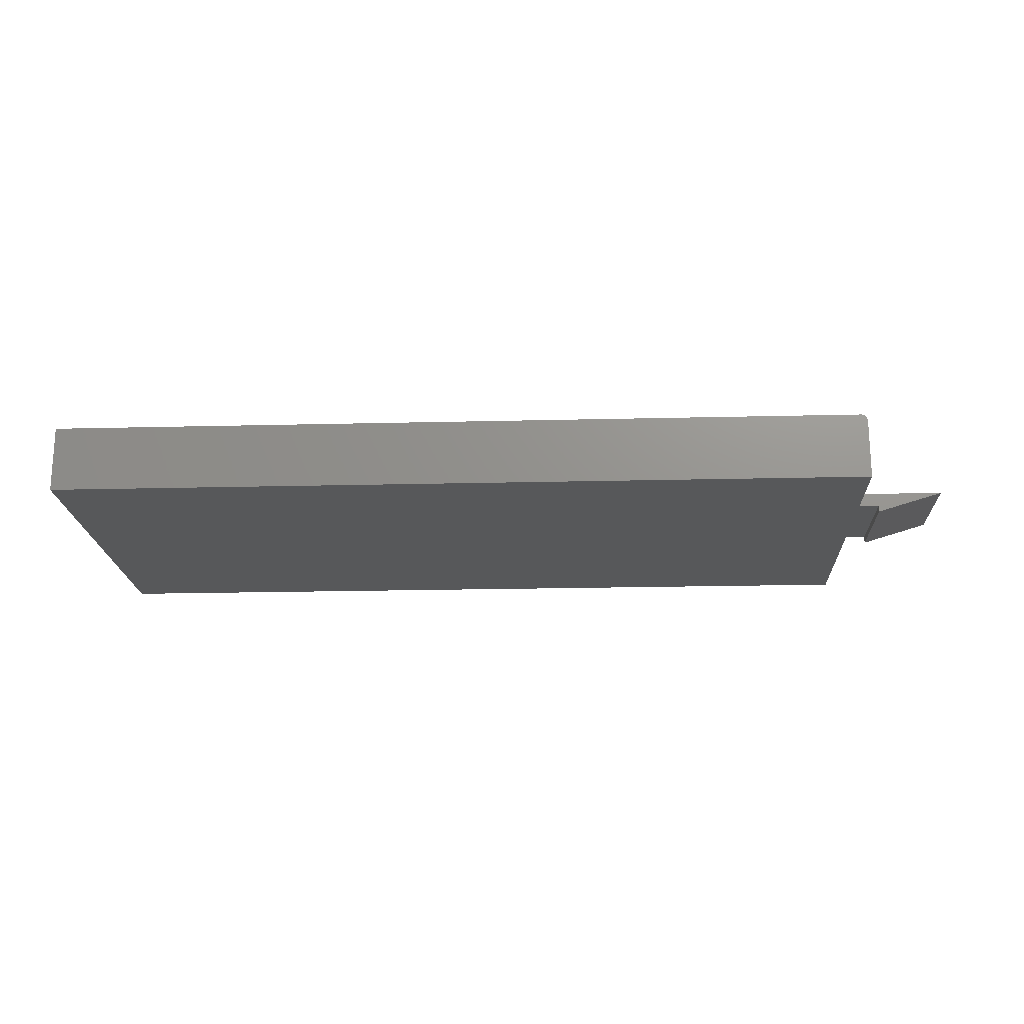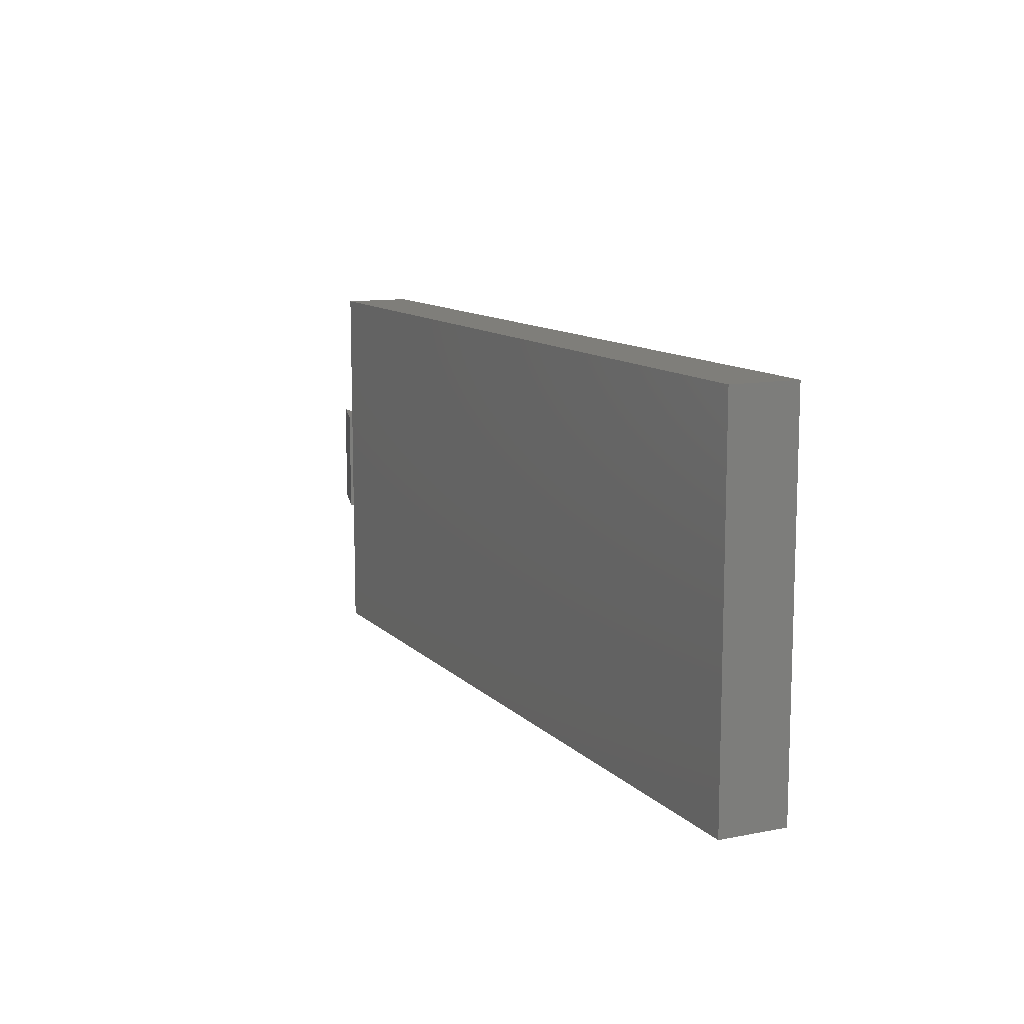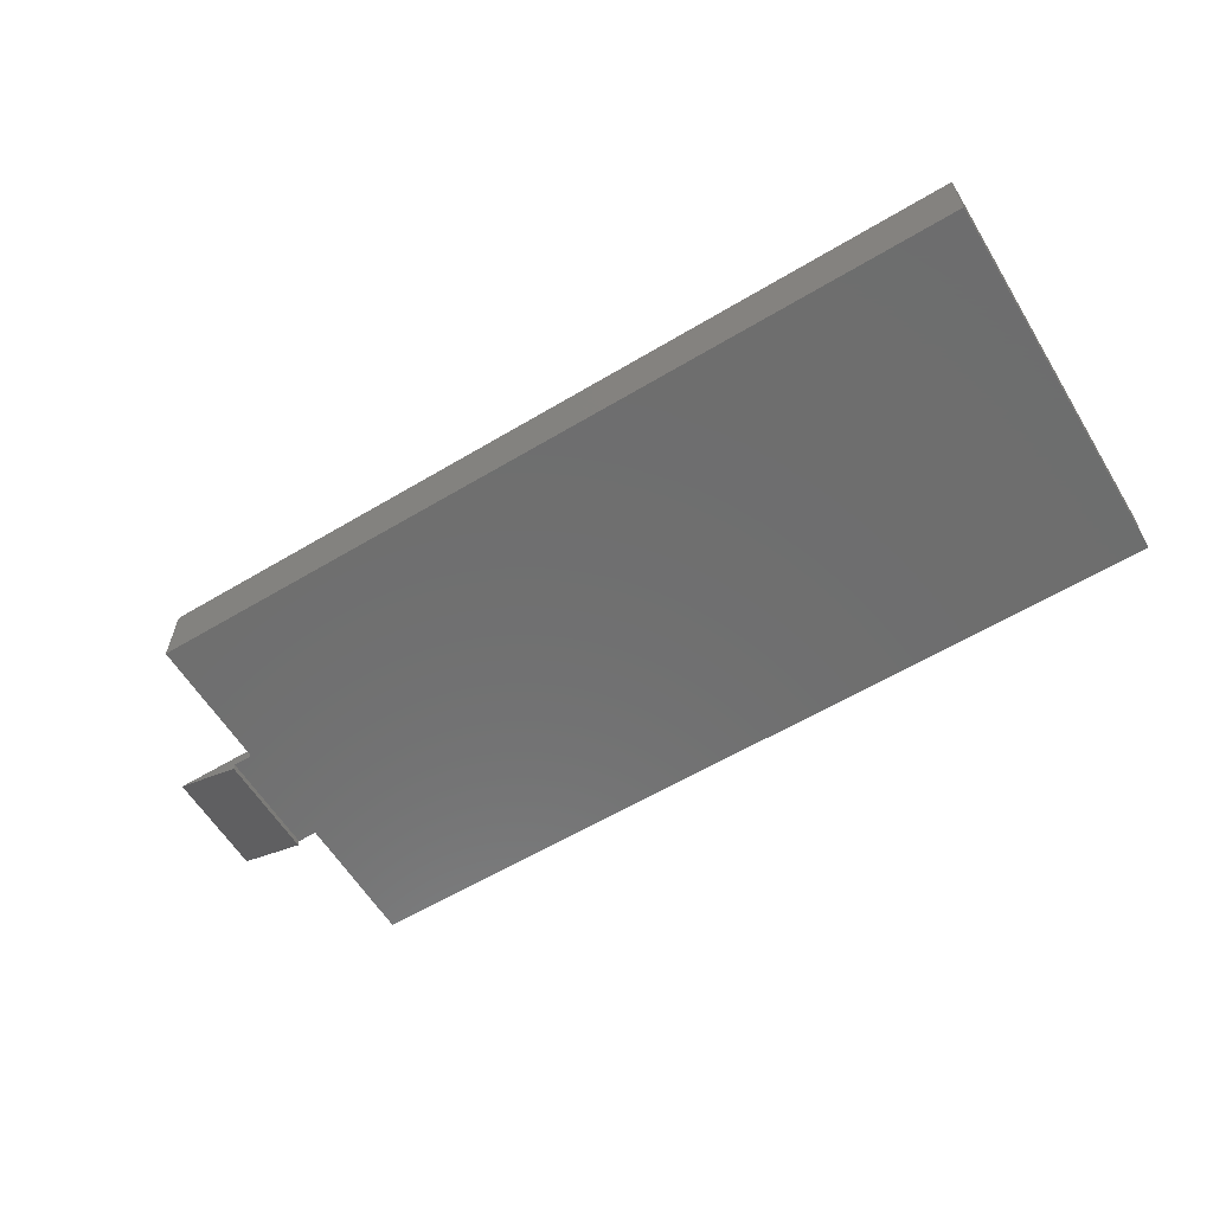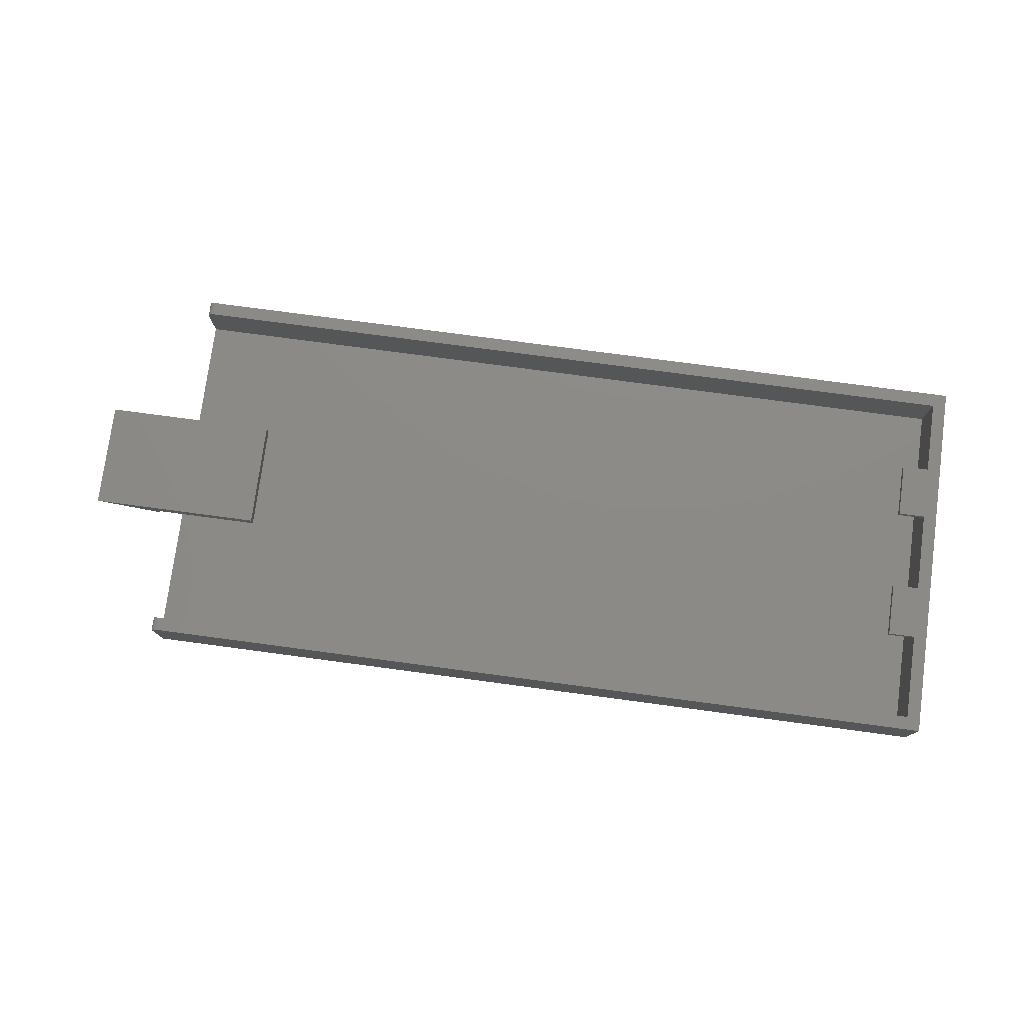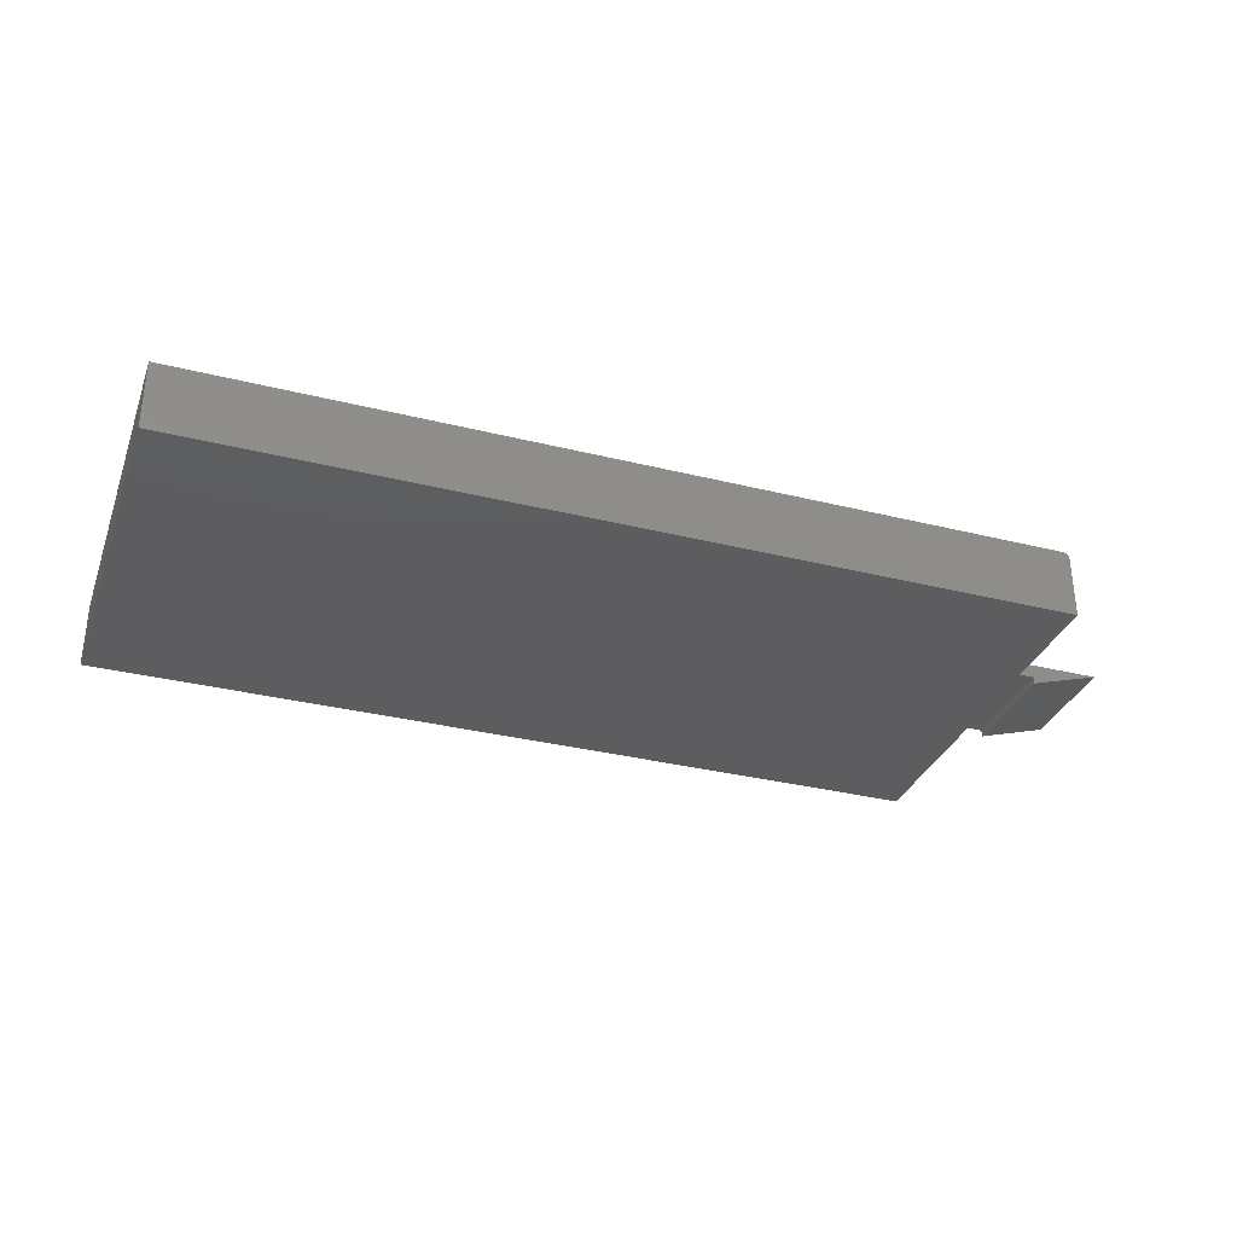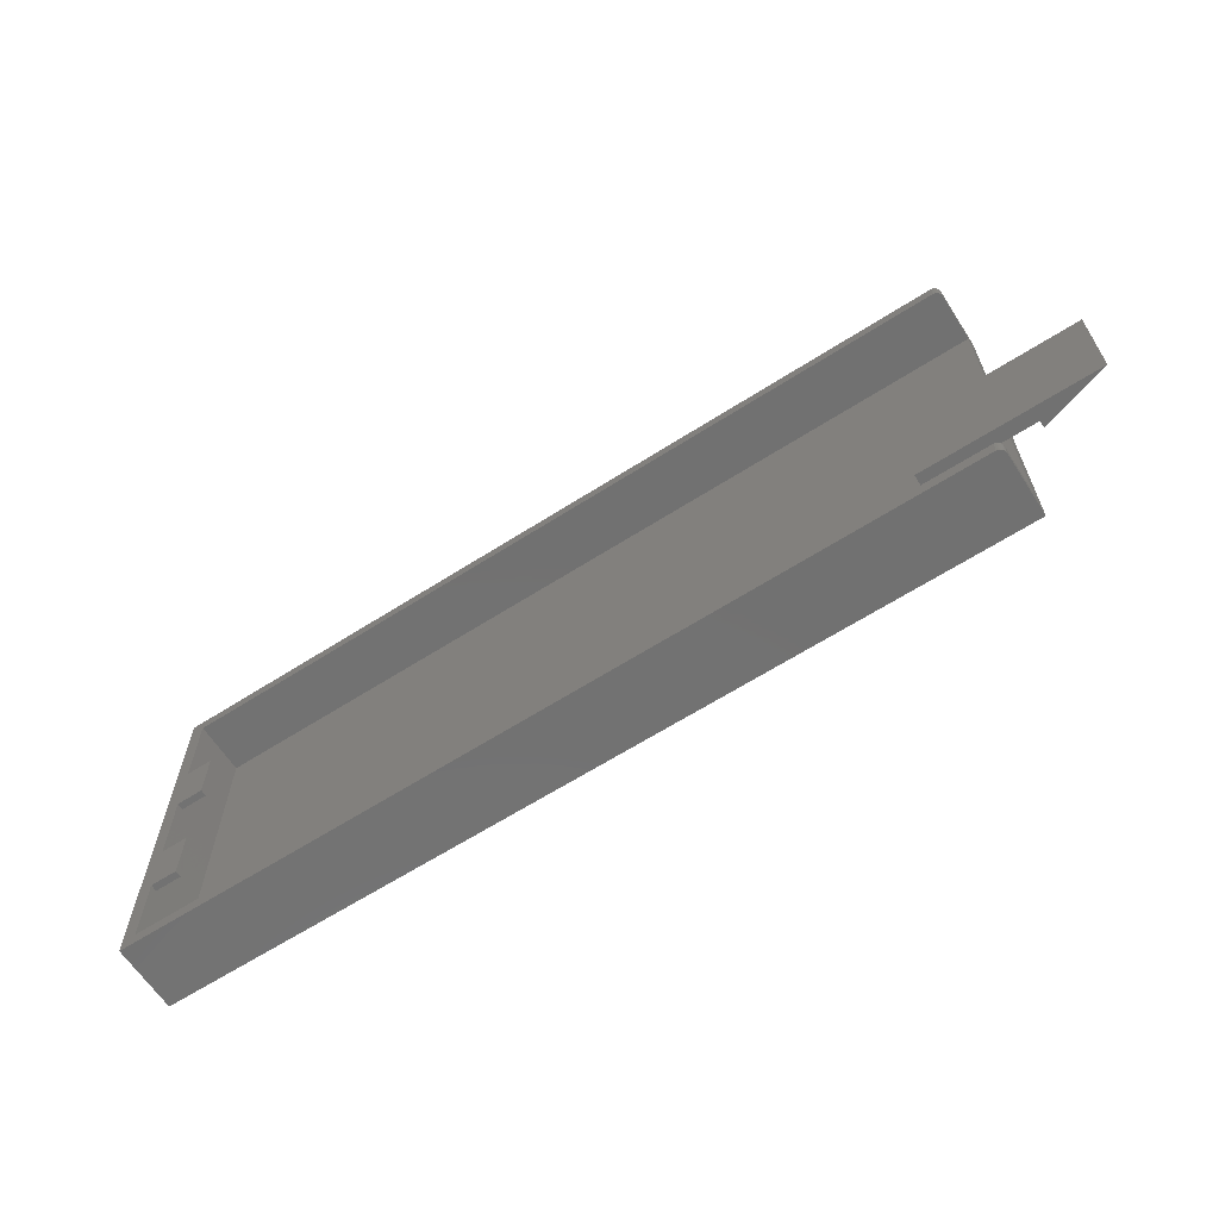
<metadata>
{"format":"stl","ext":"stl","renderer":"f3d","projection":"perspective","resolution":1024,"background":"white","views":[{"elev":-19.1,"azim":2.7,"up":"+Z"},{"elev":11.3,"azim":-115.5,"up":"+Y"},{"elev":-60.3,"azim":-148.6,"up":"+Z"},{"elev":77.1,"azim":-172.4,"up":"+Z"},{"elev":-32.8,"azim":-19.0,"up":"+Z"},{"elev":-63.5,"azim":32.9,"up":"+Y"}]}
</metadata>
<code>
# stl→obj: 82 verts, 160 faces
v 25 -4 1
v 25 4 2
v 25 4 1
v 25 -4 2
v 33 -4 2
v 33 4 2
v 31 -12.5 4.5
v 31 -13.5 4.5
v 31 -12.5 1
v 31 13.5 1
v 31 14.5 4.5
v 31 13.5 4.5
v 31 14.5 0
v 31 4 1
v 31 -4 1
v 31 -13.5 0
v 38 4 2
v 33 4 1
v 33 4 0.5
v -31 -13.5 0
v -31 14.5 0
v 33 -4 1
v 38 -4 2
v 33 -4 0.5
v -31 14.5 5
v -31 -13.5 5
v -30 -12.5 1
v -30 13.5 1
v 30.5 -13.5 4.997
v 30.5 -13.5 5
v 30.65 -13.5 4.976
v 30.55 -13.5 4.997
v 30.75 -13.5 4.933
v 30.83 -13.5 4.872
v 30.9 -13.5 4.794
v 30.96 -13.5 4.703
v 30.99 -13.5 4.604
v -30 13.5 5
v 30.5 13.5 4.997
v 30.5 13.5 5
v 30.65 13.5 4.976
v 30.55 13.5 4.997
v 30.75 13.5 4.933
v 30.83 13.5 4.872
v 30.9 13.5 4.794
v 30.96 13.5 4.703
v 30.99 13.5 4.604
v 30.5 14.5 5
v -30 7 5
v -30 3 5
v -30 -3 5
v -30 -7 5
v -28 3 5
v -28 7 5
v -28 -7 5
v -28 -3 5
v -30 -12.5 5
v 30.5 -12.5 5
v 30.5 -12.5 4.997
v 30.55 -12.5 4.997
v 30.65 -12.5 4.976
v 30.75 -12.5 4.933
v 30.83 -12.5 4.872
v 30.9 -12.5 4.794
v 30.96 -12.5 4.703
v 30.99 -12.5 4.604
v 30.5 14.5 4.997
v 30.55 14.5 4.997
v 30.65 14.5 4.976
v 30.75 14.5 4.933
v 30.83 14.5 4.872
v 30.9 14.5 4.794
v 30.96 14.5 4.703
v 30.99 14.5 4.604
v -30 -7 4.5
v -30 3 4.5
v -30 7 4.5
v -30 -3 4.5
v -28 -3 4.5
v -28 -7 4.5
v -28 7 4.5
v -28 3 4.5
f 1 2 3
f 2 1 4
f 2 5 6
f 5 2 4
f 7 8 9
f 10 11 12
f 11 10 13
f 14 13 10
f 15 13 14
f 16 15 9
f 15 16 13
f 16 9 8
f 17 18 6
f 18 17 19
f 14 6 18
f 6 14 2
f 2 14 3
f 20 13 16
f 13 20 21
f 15 5 4
f 15 4 1
f 22 5 15
f 5 22 23
f 23 22 24
f 24 18 19
f 18 24 22
f 15 18 22
f 18 15 14
f 24 17 23
f 17 24 19
f 6 23 17
f 23 6 5
f 20 25 21
f 25 20 26
f 10 3 14
f 27 3 28
f 28 3 10
f 1 9 15
f 3 27 1
f 1 27 9
f 26 29 30
f 29 31 32
f 20 29 26
f 16 29 20
f 8 29 16
f 33 29 8
f 29 33 31
f 33 8 34
f 34 8 35
f 35 8 36
f 36 8 37
f 38 39 40
f 39 41 42
f 28 39 38
f 10 39 28
f 12 39 10
f 43 39 12
f 39 43 41
f 43 12 44
f 44 12 45
f 45 12 46
f 46 12 47
f 48 38 40
f 25 49 38
f 49 25 50
f 50 25 51
f 26 51 25
f 51 26 52
f 25 38 48
f 49 53 54
f 53 49 50
f 51 55 56
f 55 51 52
f 57 30 58
f 57 26 30
f 52 26 57
f 30 59 58
f 59 30 29
f 60 61 59
f 59 57 58
f 62 59 61
f 59 62 7
f 7 62 63
f 7 63 64
f 7 64 65
f 7 65 66
f 59 7 9
f 59 9 27
f 59 27 57
f 37 7 66
f 7 37 8
f 35 65 64
f 65 35 36
f 62 34 63
f 34 62 33
f 34 64 63
f 64 34 35
f 36 66 65
f 66 36 37
f 59 32 60
f 32 59 29
f 61 33 62
f 33 61 31
f 60 31 61
f 31 60 32
f 40 67 48
f 67 40 39
f 68 69 67
f 67 25 48
f 70 67 69
f 67 70 11
f 11 70 71
f 11 71 72
f 11 72 73
f 11 73 74
f 67 11 13
f 67 13 21
f 67 21 25
f 47 11 74
f 11 47 12
f 45 73 72
f 73 45 46
f 70 44 71
f 44 70 43
f 44 72 71
f 72 44 45
f 46 74 73
f 74 46 47
f 67 42 68
f 42 67 39
f 69 43 70
f 43 69 41
f 68 41 69
f 41 68 42
f 52 57 75
f 50 51 76
f 77 38 49
f 38 77 28
f 76 28 77
f 78 76 51
f 27 76 78
f 27 78 75
f 27 75 57
f 76 27 28
f 55 79 56
f 79 55 80
f 75 79 80
f 79 75 78
f 75 55 52
f 55 75 80
f 79 51 56
f 51 79 78
f 53 81 54
f 81 53 82
f 76 81 82
f 81 76 77
f 76 53 50
f 53 76 82
f 81 49 54
f 49 81 77

</code>
